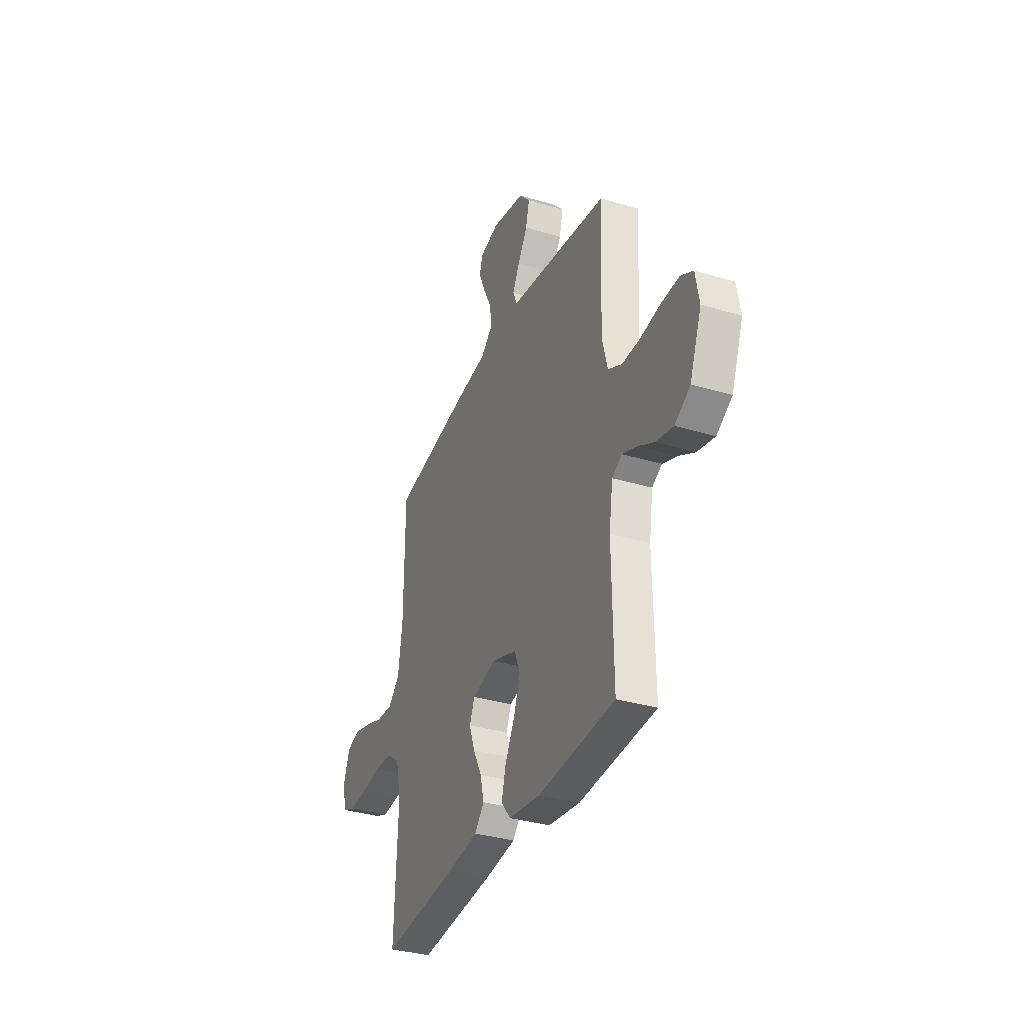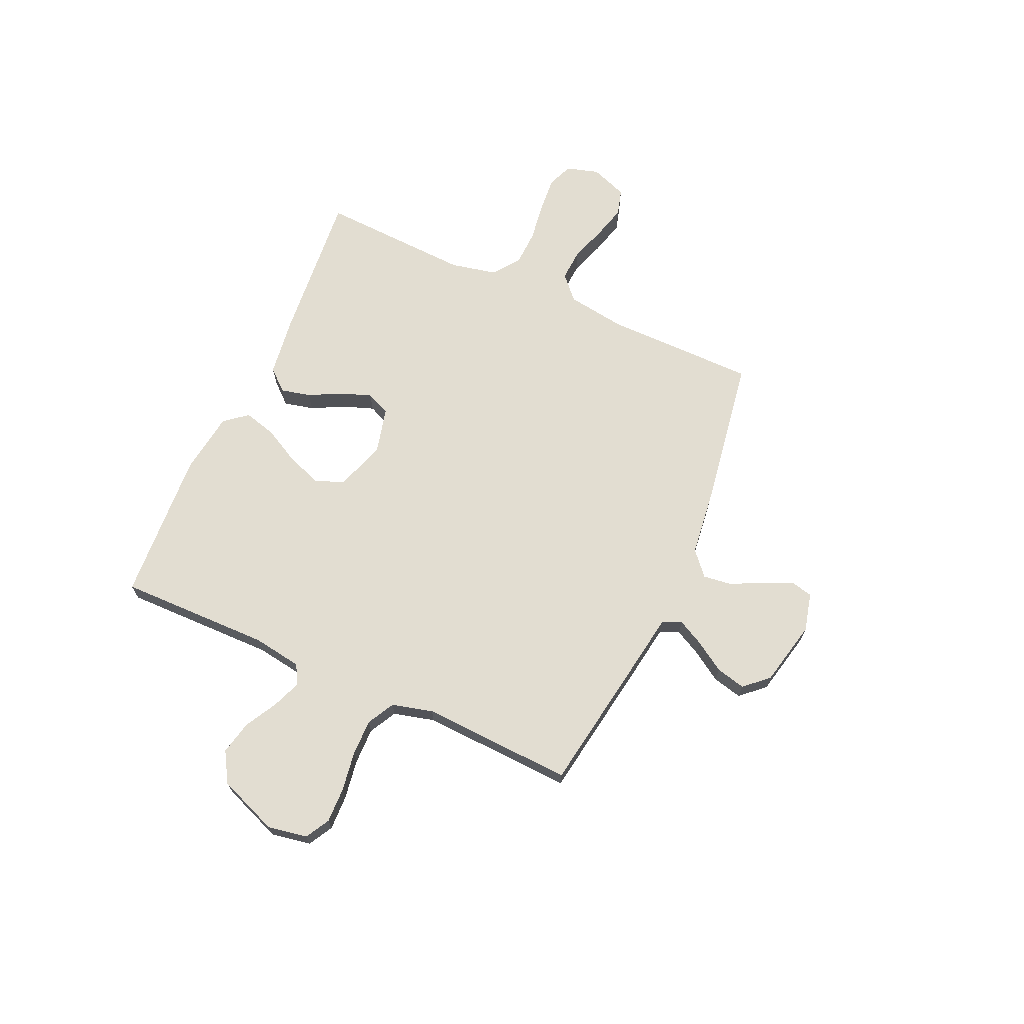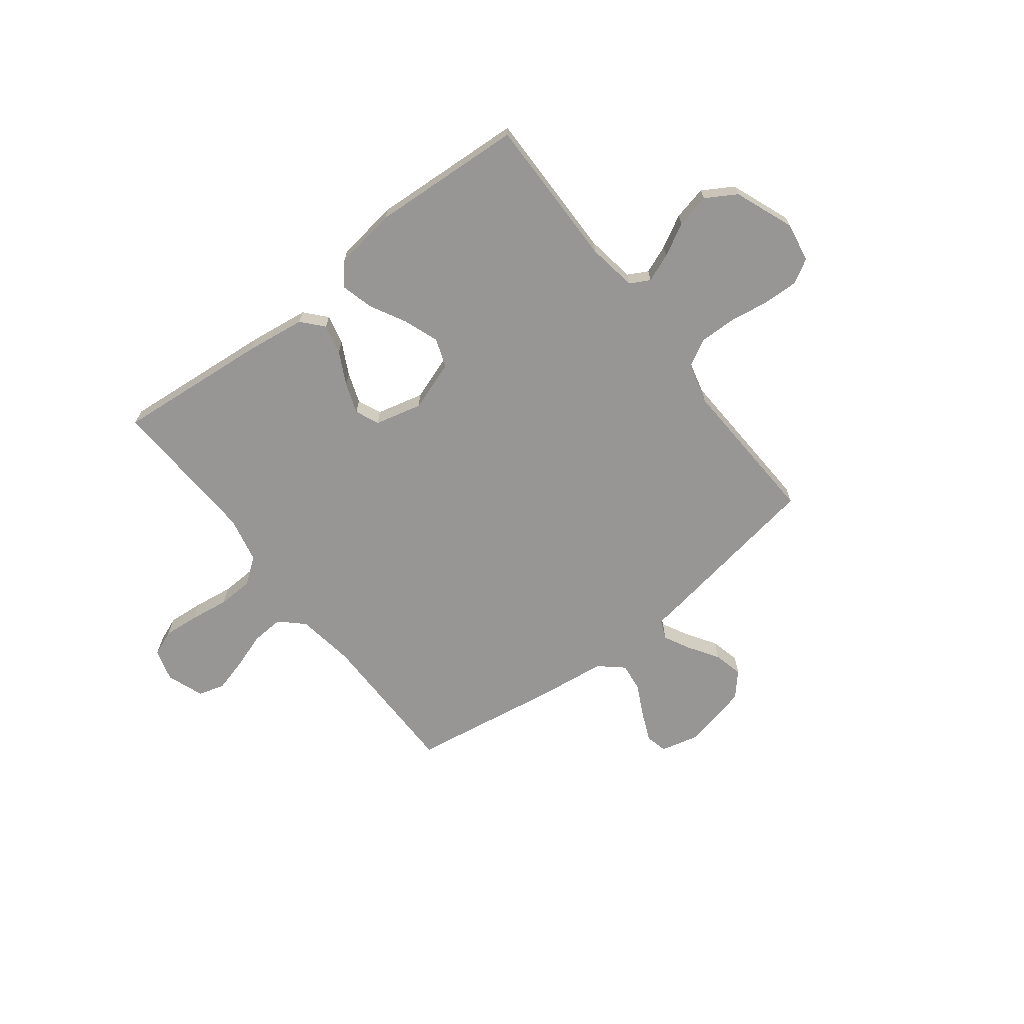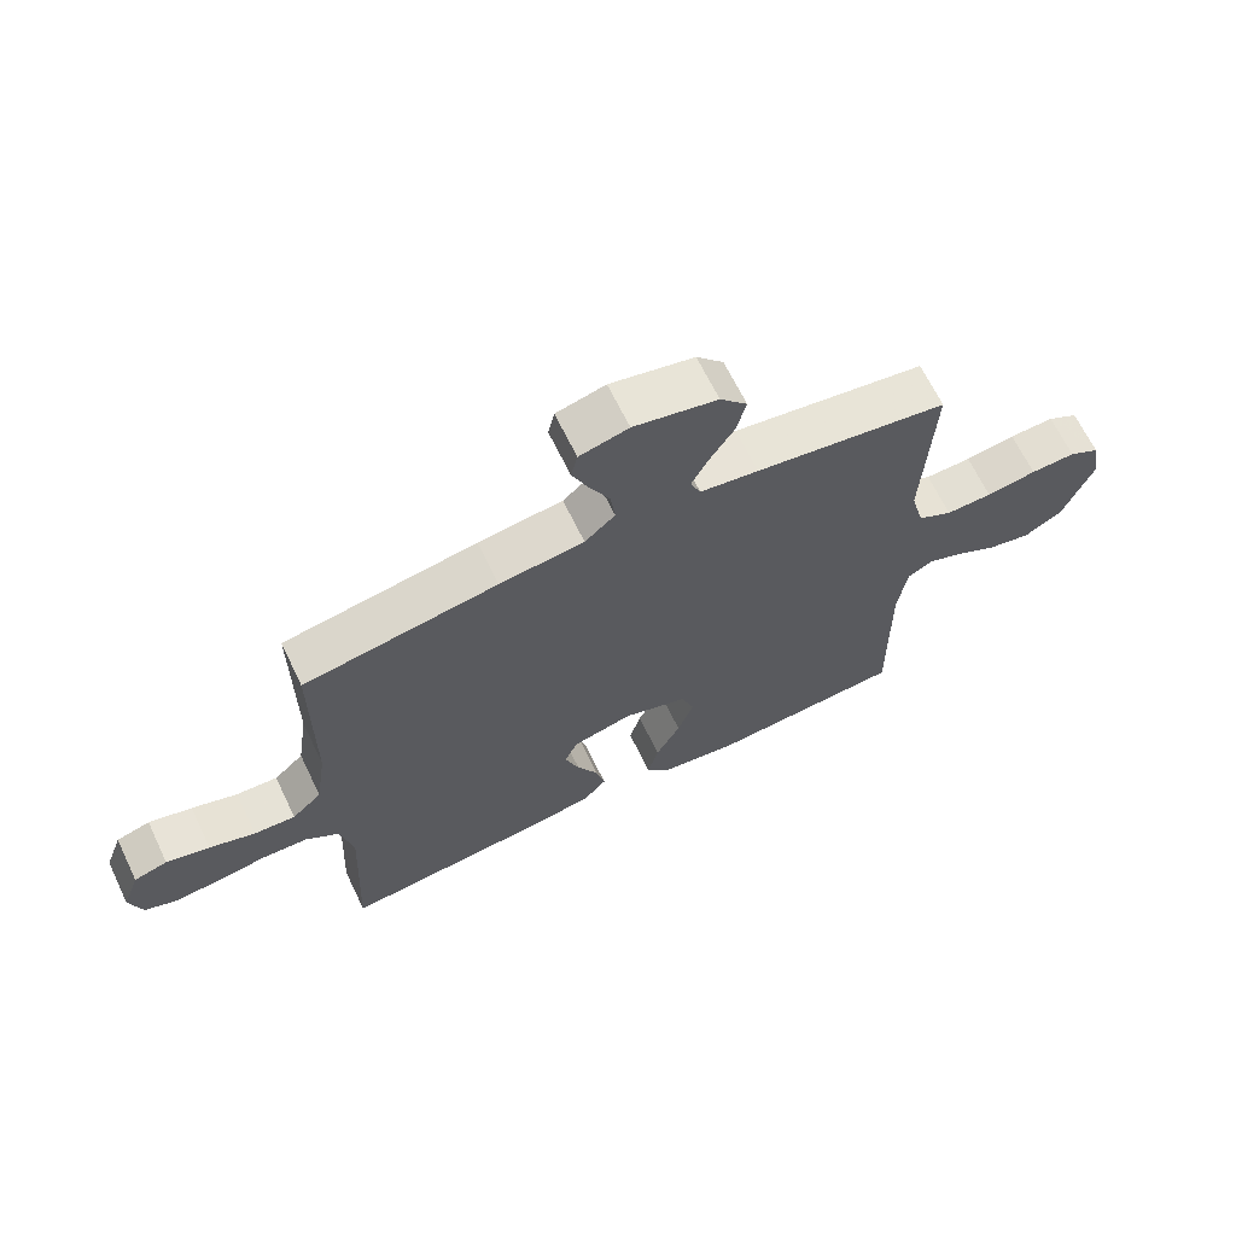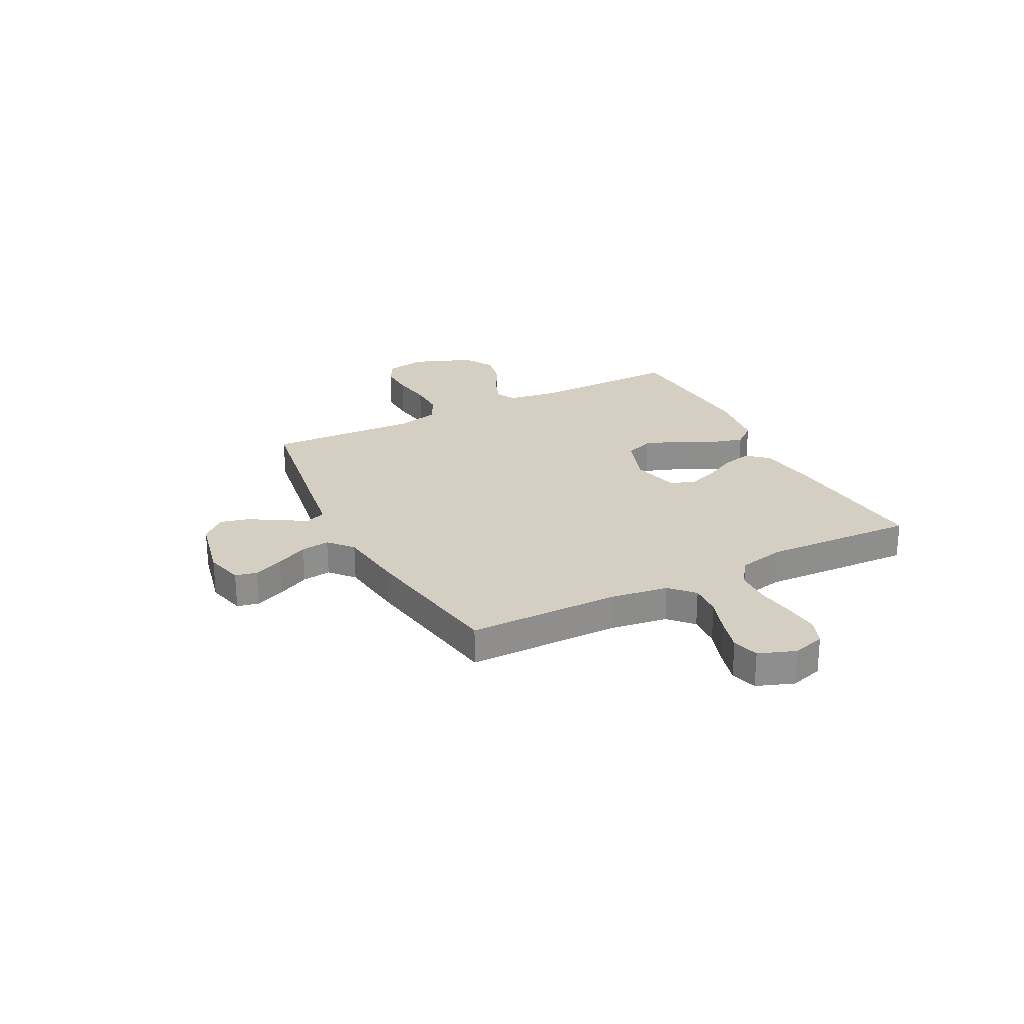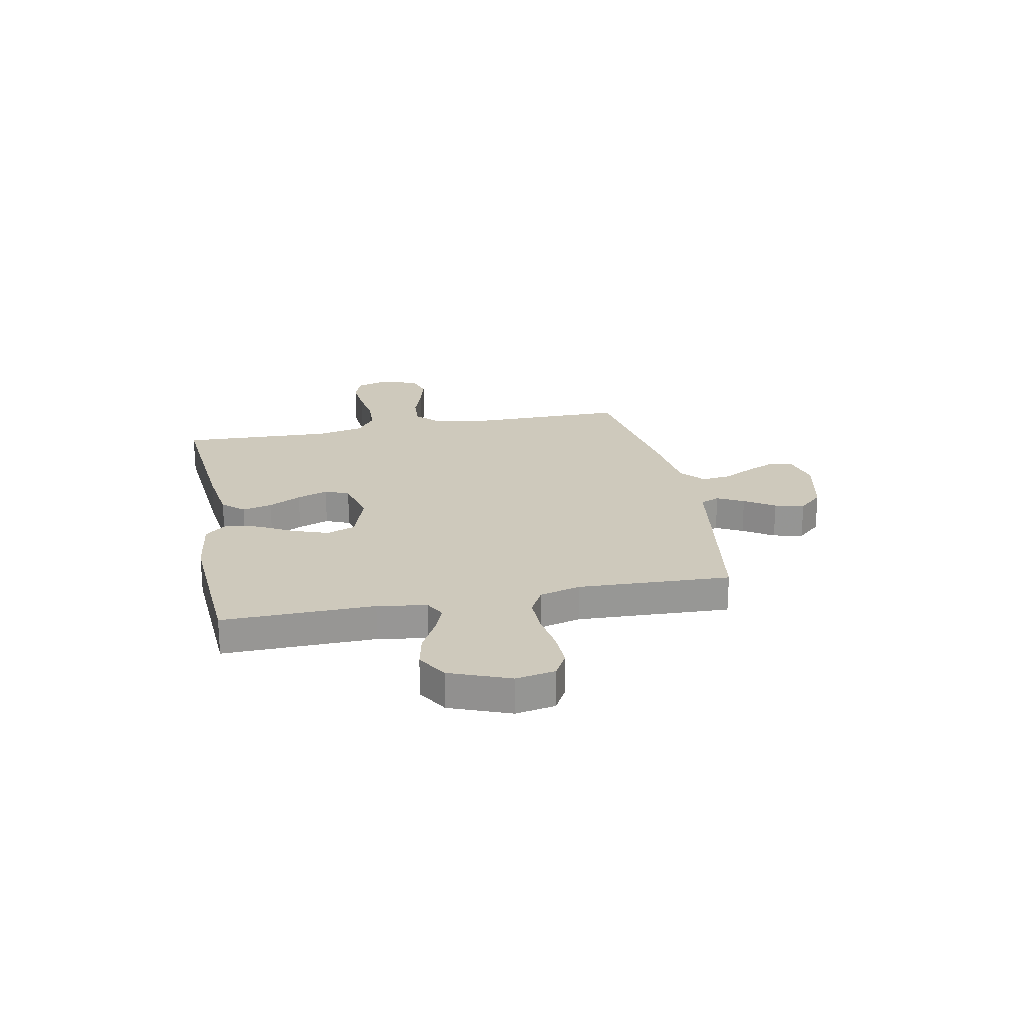
<metadata>
{"format":"obj","ext":"obj","renderer":"f3d","projection":"perspective","resolution":1024,"background":"white","views":[{"elev":-34.2,"azim":-112.0,"up":"+Z"},{"elev":68.6,"azim":-65.8,"up":"+Y"},{"elev":-67.8,"azim":-142.3,"up":"+Y"},{"elev":66.3,"azim":154.2,"up":"+Z"},{"elev":25.4,"azim":62.8,"up":"+Y"},{"elev":22.3,"azim":-101.3,"up":"+Y"}]}
</metadata>
<code>
v 0.5 0.07 0.5
v 0.501 0.07 0.2
v 0.518 0.07 0.085
v 0.564 0.07 0.042
v 0.628 0.07 0.046
v 0.699 0.07 0.07
v 0.766 0.07 0.088
v 0.818 0.07 0.073
v 0.845 0.07 0
v 0.826 0.07 -0.064
v 0.776 0.07 -0.084
v 0.705 0.07 -0.078
v 0.628 0.07 -0.067
v 0.558 0.07 -0.07
v 0.506 0.07 -0.108
v 0.486 0.07 -0.2
v 0.5 0.07 -0.5
v 0.2 0.07 -0.473
v 0.081 0.07 -0.457
v 0.044 0.07 -0.415
v 0.058 0.07 -0.356
v 0.091 0.07 -0.292
v 0.113 0.07 -0.231
v 0.093 0.07 -0.184
v 0 0.07 -0.161
v -0.099 0.07 -0.195
v -0.12 0.07 -0.252
v -0.095 0.07 -0.321
v -0.057 0.07 -0.392
v -0.04 0.07 -0.456
v -0.077 0.07 -0.501
v -0.2 0.07 -0.518
v -0.5 0.07 -0.5
v -0.496 0.07 -0.2
v -0.511 0.07 -0.103
v -0.55 0.07 -0.082
v -0.606 0.07 -0.104
v -0.67 0.07 -0.139
v -0.737 0.07 -0.154
v -0.797 0.07 -0.118
v -0.843 0.07 0
v -0.829 0.07 0.078
v -0.781 0.07 0.105
v -0.711 0.07 0.103
v -0.633 0.07 0.091
v -0.561 0.07 0.09
v -0.507 0.07 0.119
v -0.486 0.07 0.2
v -0.5 0.07 0.5
v -0.2 0.07 0.548
v -0.109 0.07 0.562
v -0.093 0.07 0.6
v -0.12 0.07 0.652
v -0.158 0.07 0.711
v -0.172 0.07 0.769
v -0.13 0.07 0.816
v 0 0.07 0.845
v 0.076 0.07 0.826
v 0.086 0.07 0.783
v 0.061 0.07 0.725
v 0.029 0.07 0.662
v 0.022 0.07 0.605
v 0.069 0.07 0.564
v 0.2 0.07 0.548
v 0.5 0 0.5
v 0.501 0 0.2
v 0.518 0 0.085
v 0.564 0 0.042
v 0.628 0 0.046
v 0.699 0 0.07
v 0.766 0 0.088
v 0.818 0 0.073
v 0.845 0 0
v 0.826 0 -0.064
v 0.776 0 -0.084
v 0.705 0 -0.078
v 0.628 0 -0.067
v 0.558 0 -0.07
v 0.506 0 -0.108
v 0.486 0 -0.2
v 0.5 0 -0.5
v 0.2 0 -0.473
v 0.081 0 -0.457
v 0.044 0 -0.415
v 0.058 0 -0.356
v 0.091 0 -0.292
v 0.113 0 -0.231
v 0.093 0 -0.184
v 0 0 -0.161
v -0.099 0 -0.195
v -0.12 0 -0.252
v -0.095 0 -0.321
v -0.057 0 -0.392
v -0.04 0 -0.456
v -0.077 0 -0.501
v -0.2 0 -0.518
v -0.5 0 -0.5
v -0.496 0 -0.2
v -0.511 0 -0.103
v -0.55 0 -0.082
v -0.606 0 -0.104
v -0.67 0 -0.139
v -0.737 0 -0.154
v -0.797 0 -0.118
v -0.843 0 0
v -0.829 0 0.078
v -0.781 0 0.105
v -0.711 0 0.103
v -0.633 0 0.091
v -0.561 0 0.09
v -0.507 0 0.119
v -0.486 0 0.2
v -0.5 0 0.5
v -0.2 0 0.548
v -0.109 0 0.562
v -0.093 0 0.6
v -0.12 0 0.652
v -0.158 0 0.711
v -0.172 0 0.769
v -0.13 0 0.816
v 0 0 0.845
v 0.076 0 0.826
v 0.086 0 0.783
v 0.061 0 0.725
v 0.029 0 0.662
v 0.022 0 0.605
v 0.069 0 0.564
v 0.2 0 0.548
f 63 64 1 2
f 58 59 60 61
f 56 57 58 61
f 56 61 62
f 53 54 55 56
f 52 53 56 62
f 51 52 62 63
f 48 49 50 51
f 47 48 51 63
f 42 43 44 45
f 42 45 46
f 41 42 46
f 40 41 46
f 37 38 39 40
f 36 37 40 46
f 35 36 46 47
f 31 32 33 34
f 28 29 30 31
f 27 28 31 34
f 26 27 34 35
f 19 20 21 22
f 19 22 23
f 16 17 18 19
f 15 16 19 23
f 14 15 23 24
f 10 11 12 13
f 8 9 10 13
f 8 13 14
f 5 6 7 8
f 5 8 14 24
f 47 63 2 3
f 25 26 35 47
f 25 47 3 4
f 4 5 24 25
f 66 65 128 127
f 125 124 123 122
f 125 122 121 120
f 126 125 120
f 120 119 118 117
f 126 120 117 116
f 127 126 116 115
f 115 114 113 112
f 127 115 112 111
f 109 108 107 106
f 110 109 106
f 110 106 105
f 110 105 104
f 104 103 102 101
f 110 104 101 100
f 111 110 100 99
f 98 97 96 95
f 95 94 93 92
f 98 95 92 91
f 99 98 91 90
f 86 85 84 83
f 87 86 83
f 83 82 81 80
f 87 83 80 79
f 88 87 79 78
f 77 76 75 74
f 77 74 73 72
f 78 77 72
f 72 71 70 69
f 88 78 72 69
f 67 66 127 111
f 111 99 90 89
f 68 67 111 89
f 89 88 69 68
f 1 65 66 2
f 2 66 67 3
f 3 67 68 4
f 4 68 69 5
f 5 69 70 6
f 6 70 71 7
f 7 71 72 8
f 8 72 73 9
f 9 73 74 10
f 10 74 75 11
f 11 75 76 12
f 12 76 77 13
f 13 77 78 14
f 14 78 79 15
f 15 79 80 16
f 16 80 81 17
f 17 81 82 18
f 18 82 83 19
f 19 83 84 20
f 20 84 85 21
f 21 85 86 22
f 22 86 87 23
f 23 87 88 24
f 24 88 89 25
f 25 89 90 26
f 26 90 91 27
f 27 91 92 28
f 28 92 93 29
f 29 93 94 30
f 30 94 95 31
f 31 95 96 32
f 32 96 97 33
f 33 97 98 34
f 34 98 99 35
f 35 99 100 36
f 36 100 101 37
f 37 101 102 38
f 38 102 103 39
f 39 103 104 40
f 40 104 105 41
f 41 105 106 42
f 42 106 107 43
f 43 107 108 44
f 44 108 109 45
f 45 109 110 46
f 46 110 111 47
f 47 111 112 48
f 48 112 113 49
f 49 113 114 50
f 50 114 115 51
f 51 115 116 52
f 52 116 117 53
f 53 117 118 54
f 54 118 119 55
f 55 119 120 56
f 56 120 121 57
f 57 121 122 58
f 58 122 123 59
f 59 123 124 60
f 60 124 125 61
f 61 125 126 62
f 62 126 127 63
f 63 127 128 64
f 64 128 65 1

</code>
